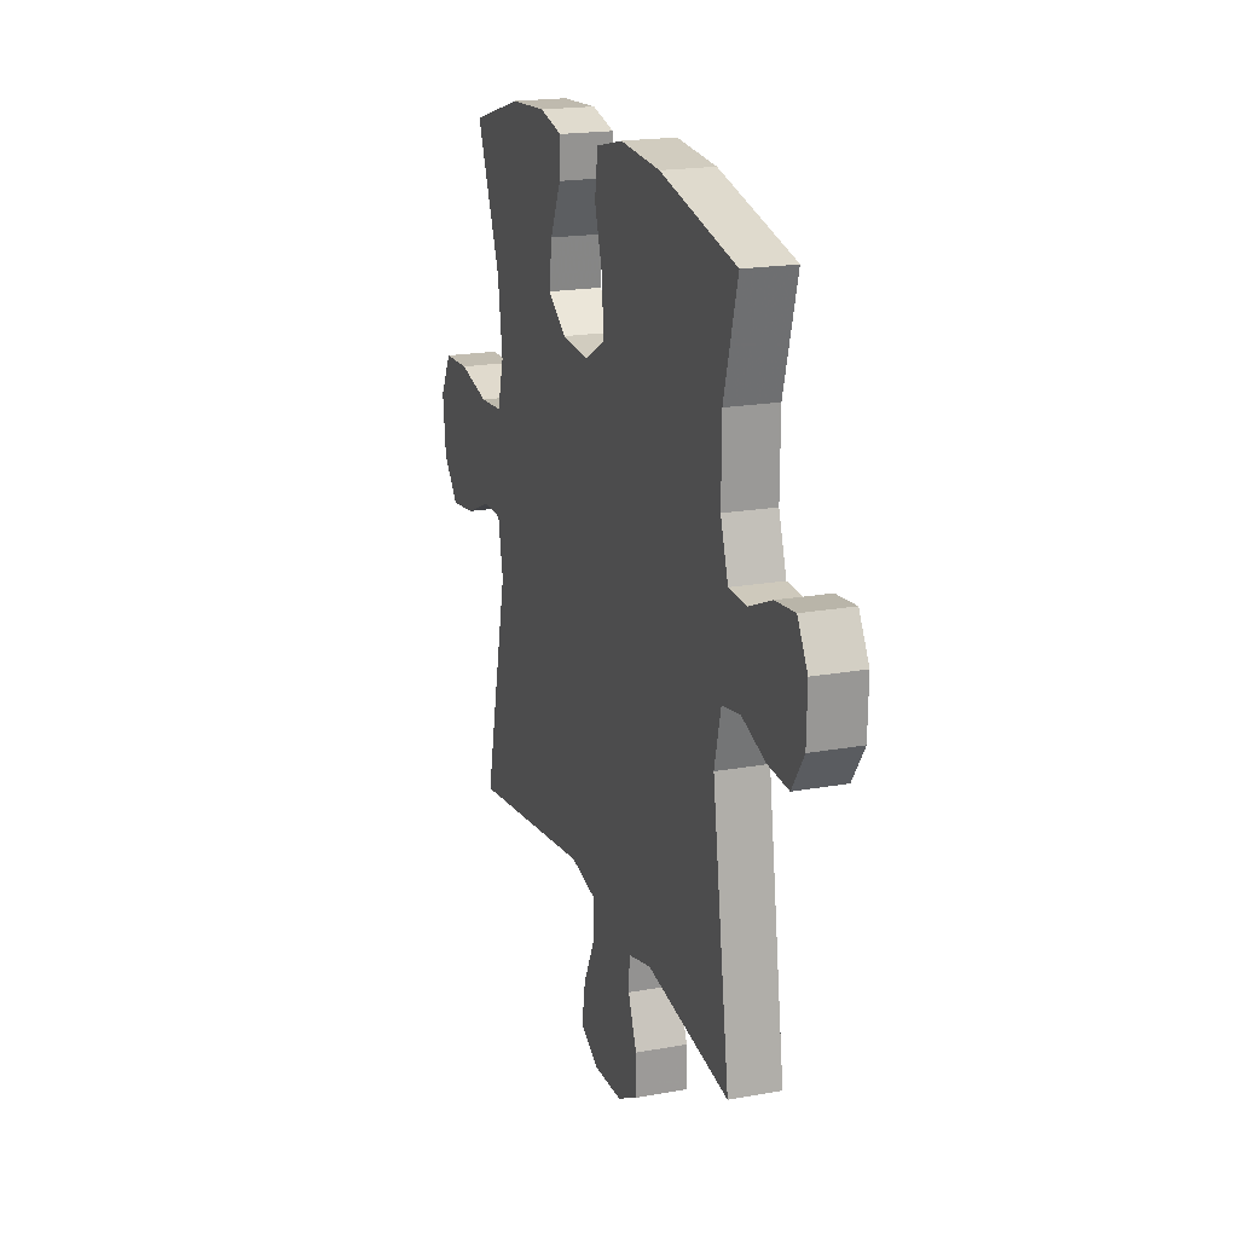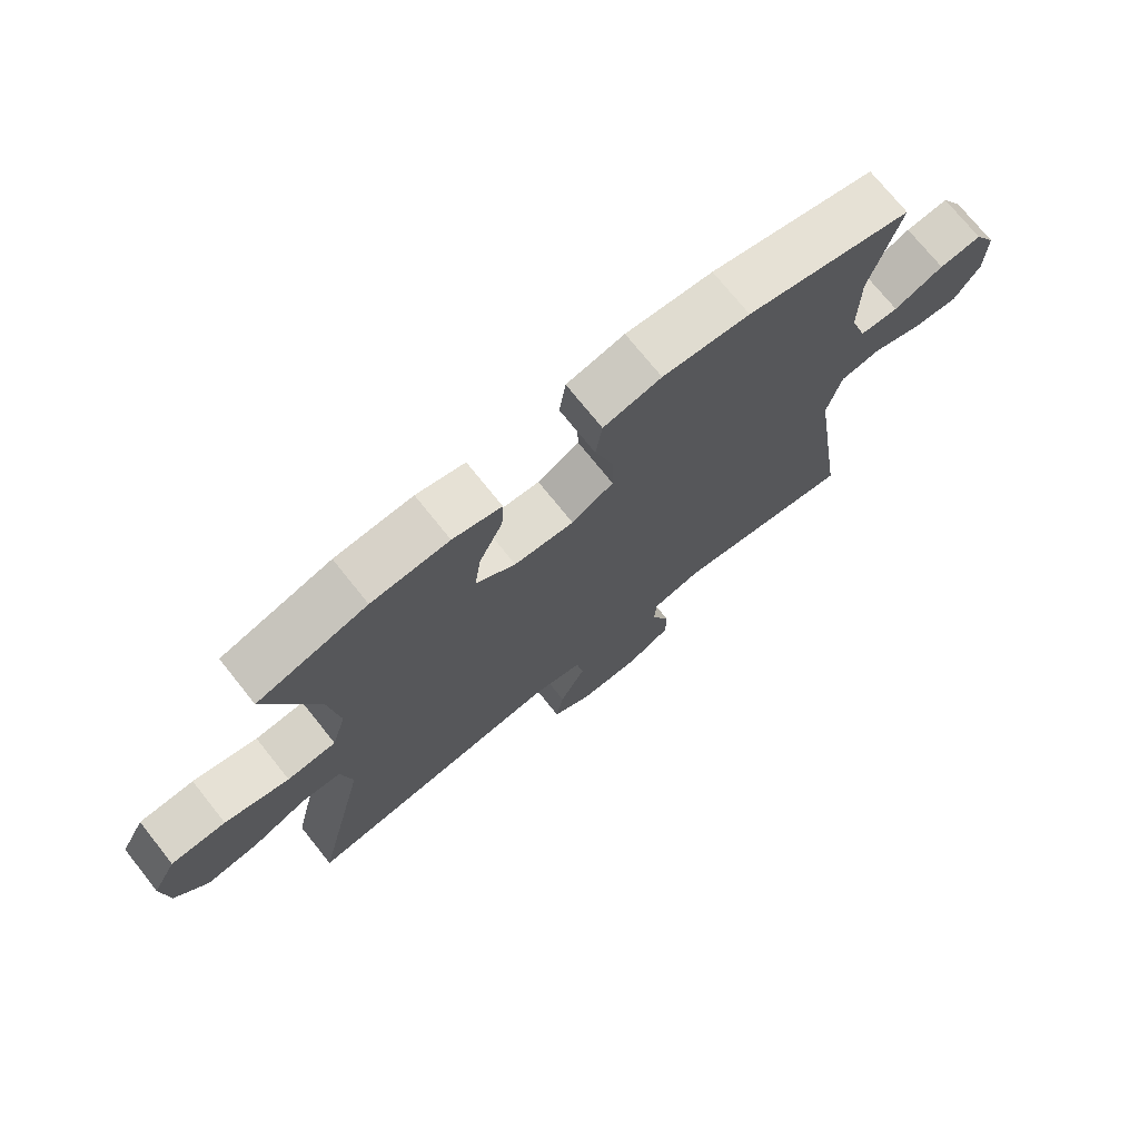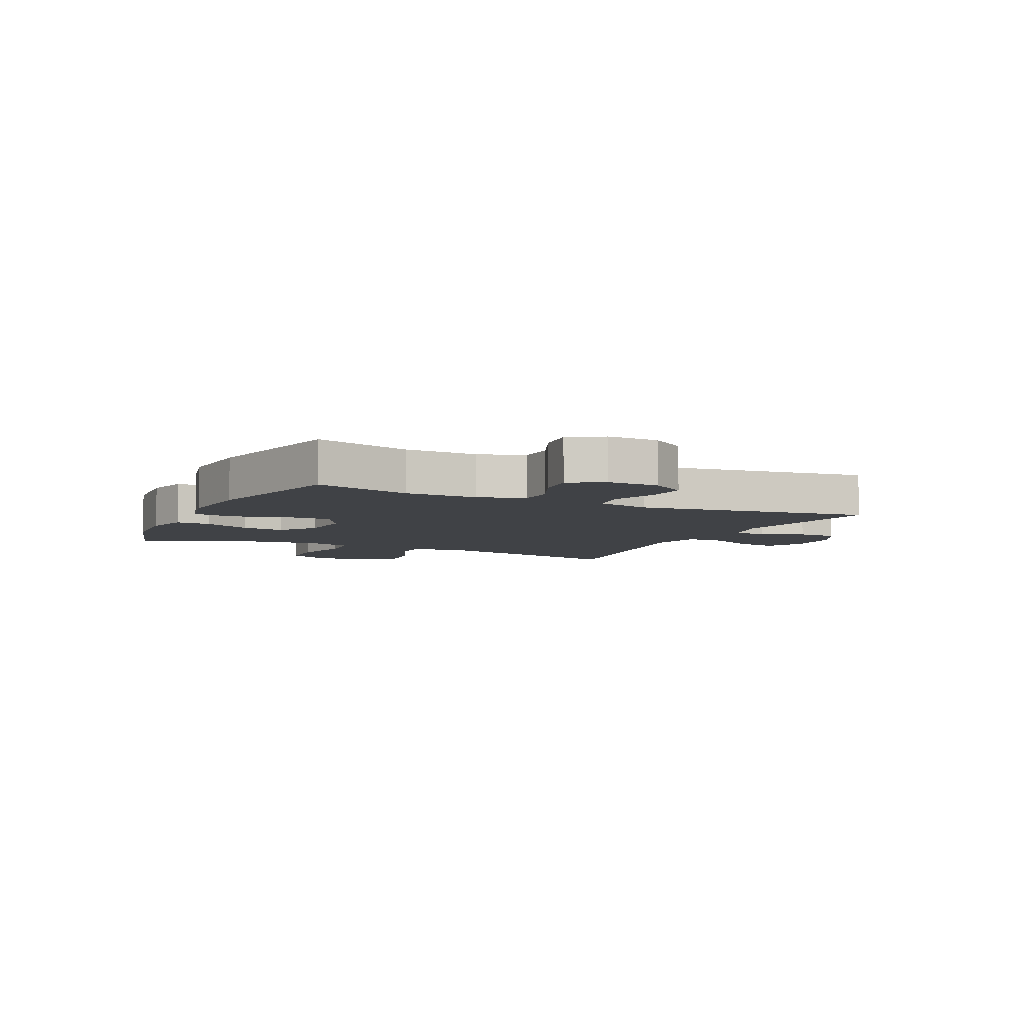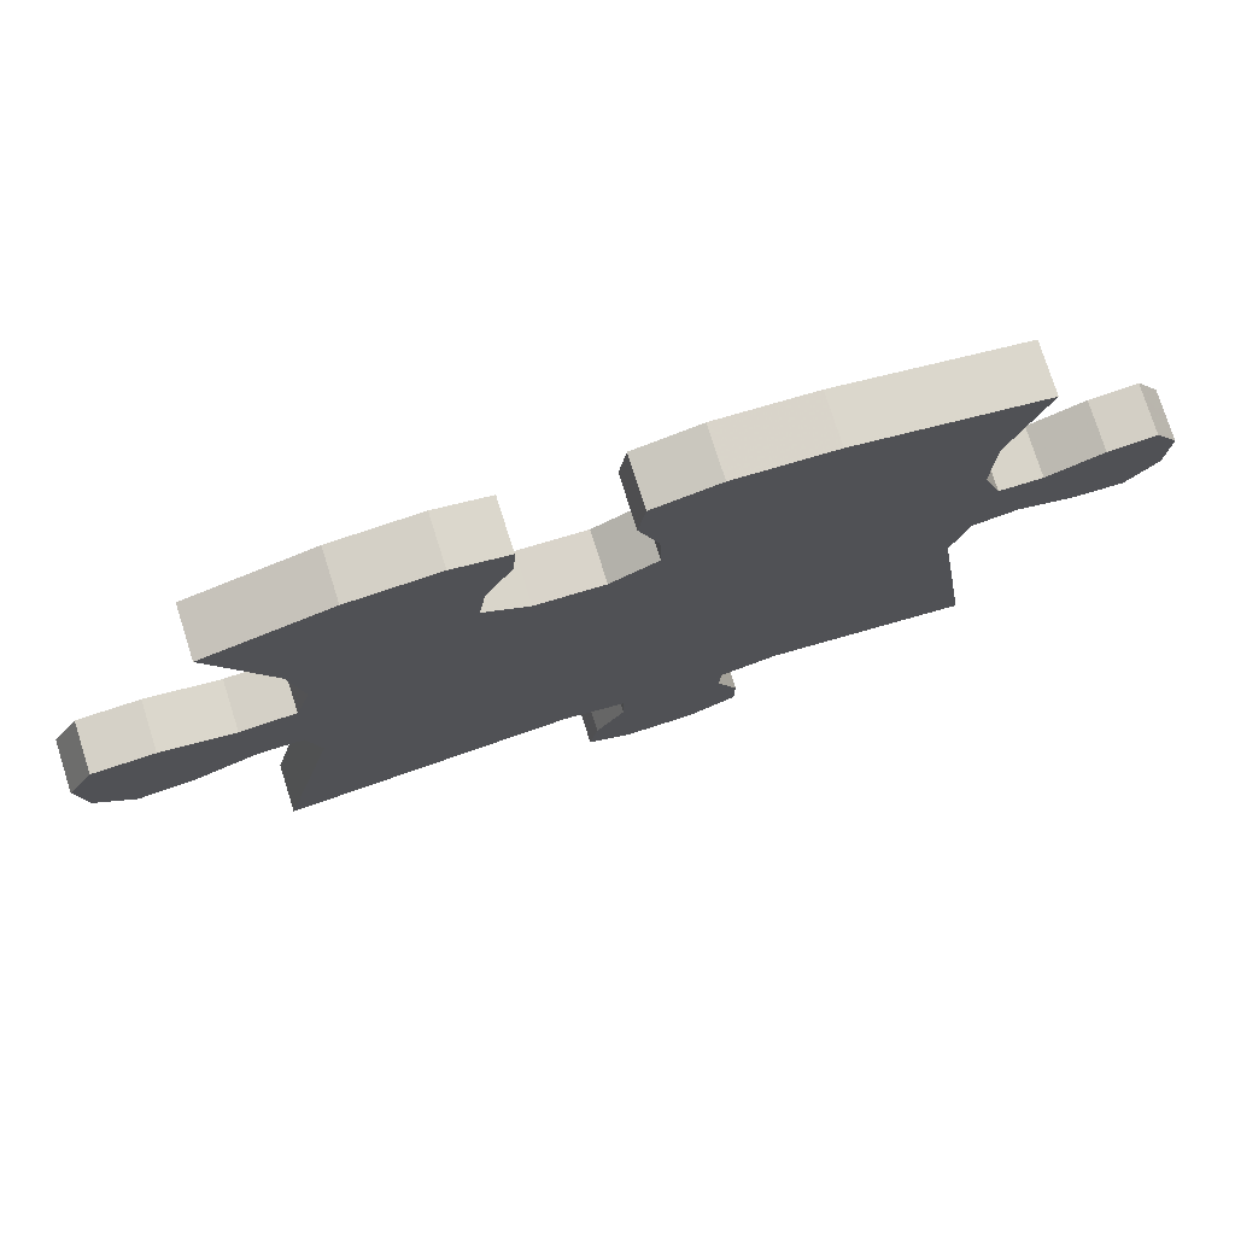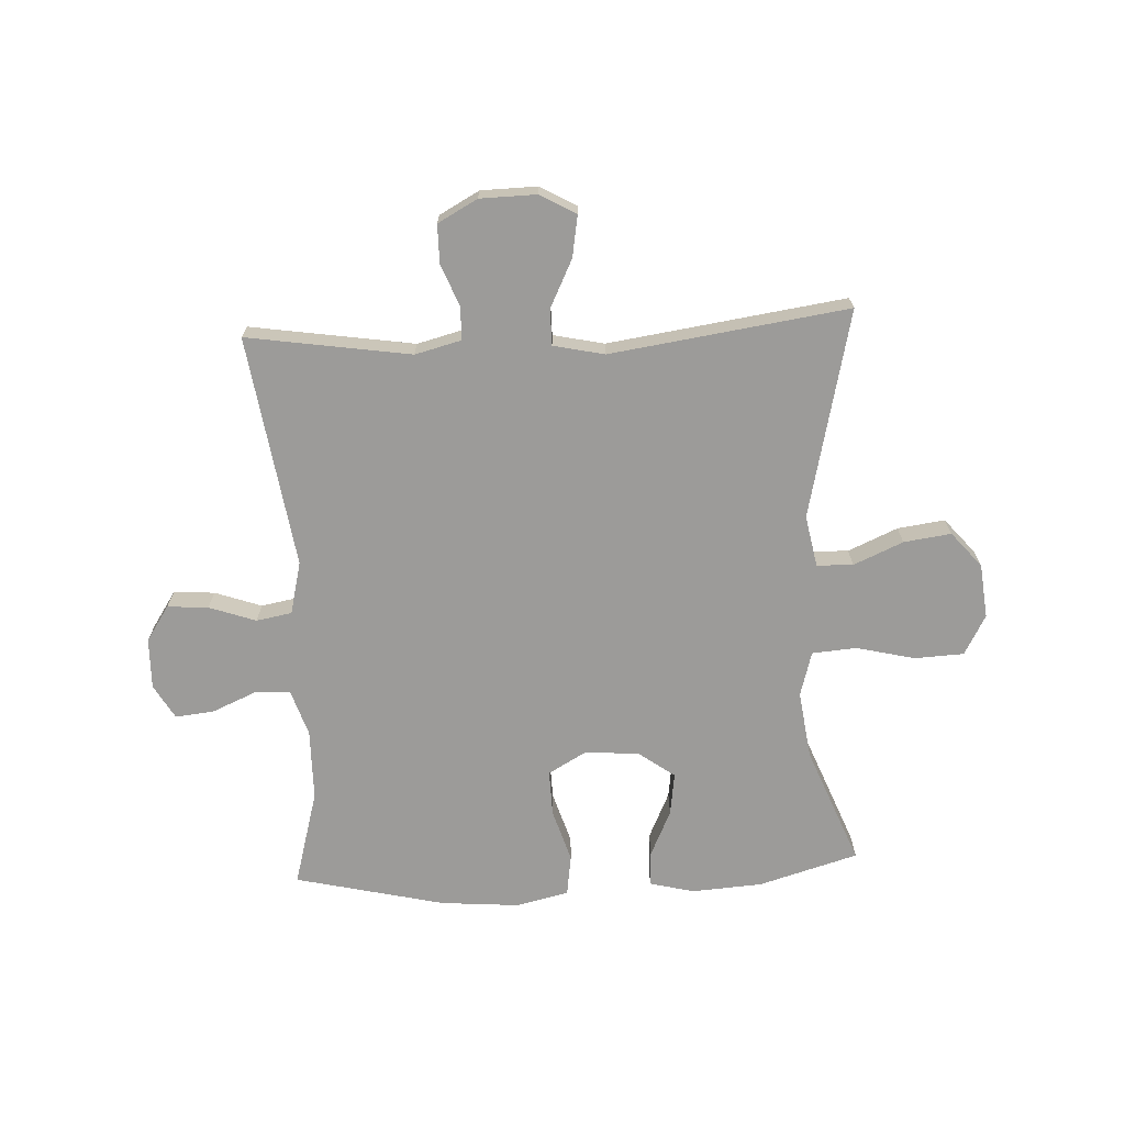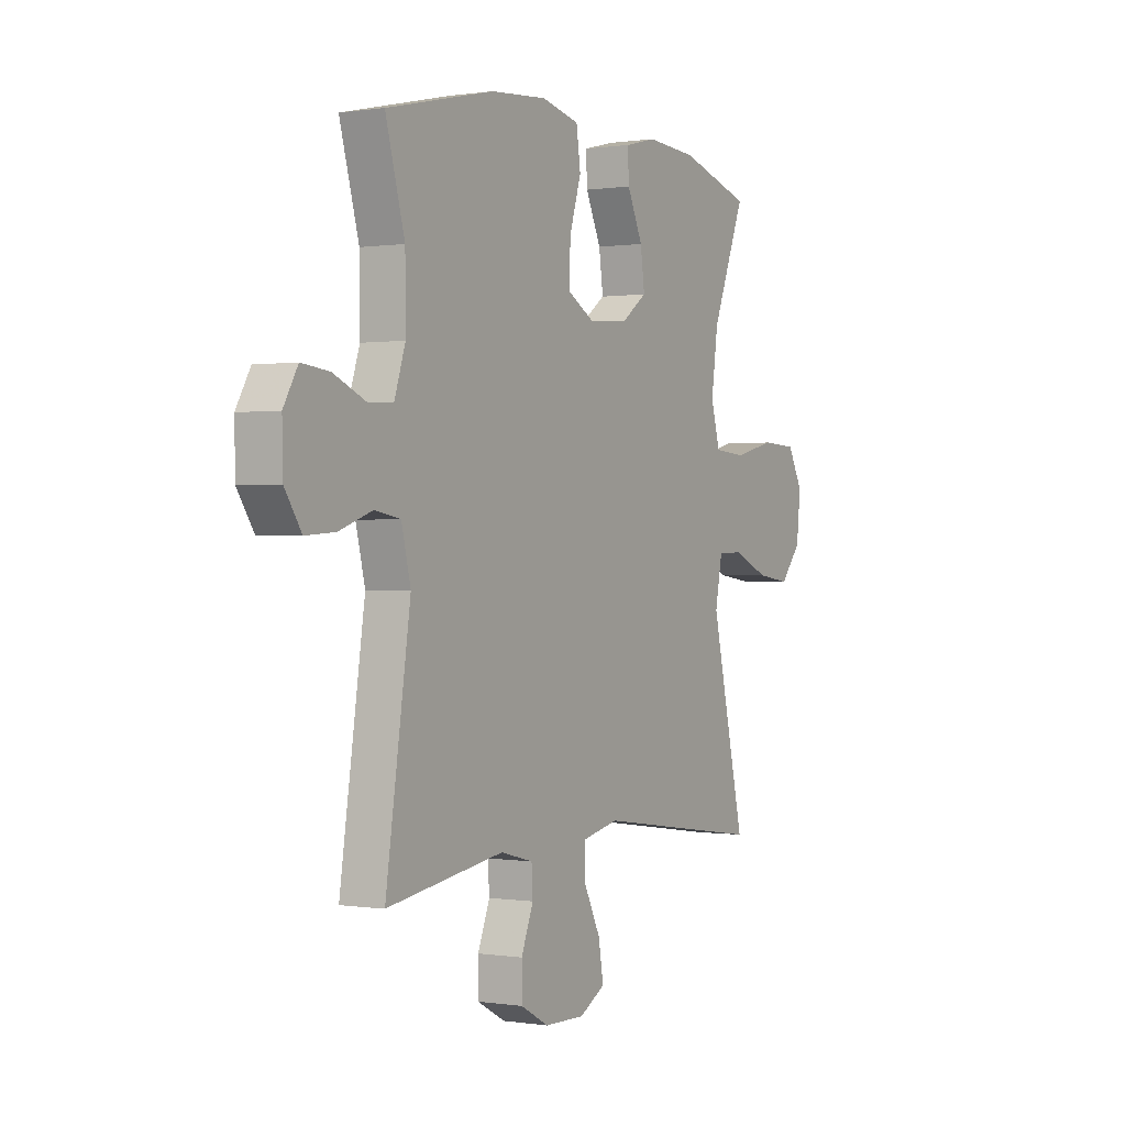
<metadata>
{"format":"obj","ext":"obj","renderer":"f3d","projection":"perspective","resolution":1024,"background":"white","views":[{"elev":19.5,"azim":71.3,"up":"+Z"},{"elev":73.1,"azim":-38.6,"up":"+Z"},{"elev":-6.3,"azim":64.5,"up":"+Y"},{"elev":76.8,"azim":-17.6,"up":"+Z"},{"elev":-69.7,"azim":-177.2,"up":"+Y"},{"elev":0.2,"azim":120.1,"up":"+Z"}]}
</metadata>
<code>
v 0.5 0.07 0.5
v 0.454 0.07 0.335
v 0.453 0.07 0.213
v 0.479 0.07 0.134
v 0.539 0.07 0.131
v 0.616 0.07 0.164
v 0.682 0.07 0.171
v 0.716 0.07 0.112
v 0.714 0.07 0.025
v 0.674 0.07 -0.035
v 0.604 0.07 -0.03
v 0.524 0.07 -0.002
v 0.463 0.07 -0.013
v 0.441 0.07 -0.103
v 0.5 0.07 -0.5
v 0.22 0.07 -0.457
v 0.142 0.07 -0.477
v 0.139 0.07 -0.532
v 0.168 0.07 -0.605
v 0.168 0.07 -0.671
v 0.1 0.07 -0.708
v 0.004 0.07 -0.71
v -0.058 0.07 -0.675
v -0.046 0.07 -0.604
v -0.006 0.07 -0.523
v -0.006 0.07 -0.461
v -0.093 0.07 -0.442
v -0.5 0.07 -0.5
v -0.418 0.07 -0.144
v -0.435 0.07 -0.056
v -0.497 0.07 -0.054
v -0.582 0.07 -0.091
v -0.663 0.07 -0.102
v -0.714 0.07 -0.042
v -0.724 0.07 0.051
v -0.687 0.07 0.119
v -0.602 0.07 0.123
v -0.502 0.07 0.099
v -0.426 0.07 0.105
v -0.404 0.07 0.182
v -0.42 0.07 0.298
v -0.5 0.07 0.5
v -0.329 0.07 0.55
v -0.208 0.07 0.558
v -0.132 0.07 0.539
v -0.135 0.07 0.479
v -0.172 0.07 0.399
v -0.182 0.07 0.326
v -0.12 0.07 0.281
v -0.027 0.07 0.274
v 0.038 0.07 0.311
v 0.036 0.07 0.389
v 0.008 0.07 0.48
v 0.018 0.07 0.55
v 0.108 0.07 0.571
v 0.243 0.07 0.56
v 0.5 0 0.5
v 0.454 0 0.335
v 0.453 0 0.213
v 0.479 0 0.134
v 0.539 0 0.131
v 0.616 0 0.164
v 0.682 0 0.171
v 0.716 0 0.112
v 0.714 0 0.025
v 0.674 0 -0.035
v 0.604 0 -0.03
v 0.524 0 -0.002
v 0.463 0 -0.013
v 0.441 0 -0.103
v 0.5 0 -0.5
v 0.22 0 -0.457
v 0.142 0 -0.477
v 0.139 0 -0.532
v 0.168 0 -0.605
v 0.168 0 -0.671
v 0.1 0 -0.708
v 0.004 0 -0.71
v -0.058 0 -0.675
v -0.046 0 -0.604
v -0.006 0 -0.523
v -0.006 0 -0.461
v -0.093 0 -0.442
v -0.5 0 -0.5
v -0.418 0 -0.144
v -0.435 0 -0.056
v -0.497 0 -0.054
v -0.582 0 -0.091
v -0.663 0 -0.102
v -0.714 0 -0.042
v -0.724 0 0.051
v -0.687 0 0.119
v -0.602 0 0.123
v -0.502 0 0.099
v -0.426 0 0.105
v -0.404 0 0.182
v -0.42 0 0.298
v -0.5 0 0.5
v -0.329 0 0.55
v -0.208 0 0.558
v -0.132 0 0.539
v -0.135 0 0.479
v -0.172 0 0.399
v -0.182 0 0.326
v -0.12 0 0.281
v -0.027 0 0.274
v 0.038 0 0.311
v 0.036 0 0.389
v 0.008 0 0.48
v 0.018 0 0.55
v 0.108 0 0.571
v 0.243 0 0.56
f 55 56 1 2
f 52 53 54 55
f 51 52 55 2
f 50 51 2 3
f 49 50 3 4
f 44 45 46 47
f 44 47 48
f 41 42 43 44
f 40 41 44 48
f 39 40 48 49
f 35 36 37 38
f 35 38 39
f 34 35 39
f 31 32 33 34
f 30 31 34 39
f 29 30 39 49
f 27 28 29 49
f 22 23 24 25
f 22 25 26
f 21 22 26
f 18 19 20 21
f 17 18 21 26
f 16 17 26 27
f 14 15 16
f 13 14 16 27
f 9 10 11 12
f 7 8 9 12
f 5 6 7 12
f 4 5 12 13
f 4 13 27 49
f 58 57 112 111
f 111 110 109 108
f 58 111 108 107
f 59 58 107 106
f 60 59 106 105
f 103 102 101 100
f 104 103 100
f 100 99 98 97
f 104 100 97 96
f 105 104 96 95
f 94 93 92 91
f 95 94 91
f 95 91 90
f 90 89 88 87
f 95 90 87 86
f 105 95 86 85
f 105 85 84 83
f 81 80 79 78
f 82 81 78
f 82 78 77
f 77 76 75 74
f 82 77 74 73
f 83 82 73 72
f 72 71 70
f 83 72 70 69
f 68 67 66 65
f 68 65 64 63
f 68 63 62 61
f 69 68 61 60
f 105 83 69 60
f 1 57 58 2
f 2 58 59 3
f 3 59 60 4
f 4 60 61 5
f 5 61 62 6
f 6 62 63 7
f 7 63 64 8
f 8 64 65 9
f 9 65 66 10
f 10 66 67 11
f 11 67 68 12
f 12 68 69 13
f 13 69 70 14
f 14 70 71 15
f 15 71 72 16
f 16 72 73 17
f 17 73 74 18
f 18 74 75 19
f 19 75 76 20
f 20 76 77 21
f 21 77 78 22
f 22 78 79 23
f 23 79 80 24
f 24 80 81 25
f 25 81 82 26
f 26 82 83 27
f 27 83 84 28
f 28 84 85 29
f 29 85 86 30
f 30 86 87 31
f 31 87 88 32
f 32 88 89 33
f 33 89 90 34
f 34 90 91 35
f 35 91 92 36
f 36 92 93 37
f 37 93 94 38
f 38 94 95 39
f 39 95 96 40
f 40 96 97 41
f 41 97 98 42
f 42 98 99 43
f 43 99 100 44
f 44 100 101 45
f 45 101 102 46
f 46 102 103 47
f 47 103 104 48
f 48 104 105 49
f 49 105 106 50
f 50 106 107 51
f 51 107 108 52
f 52 108 109 53
f 53 109 110 54
f 54 110 111 55
f 55 111 112 56
f 56 112 57 1

</code>
